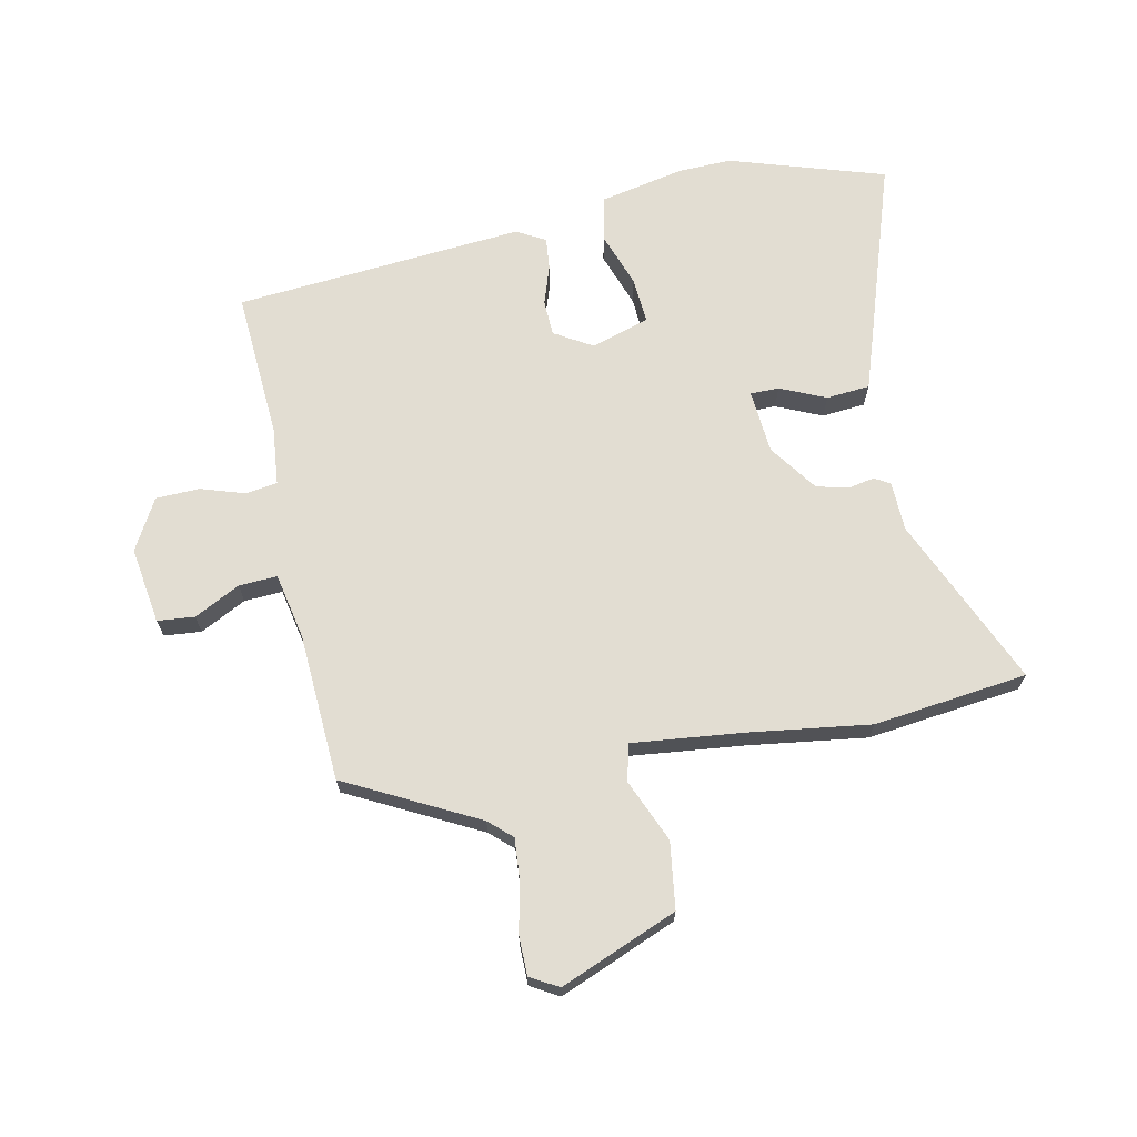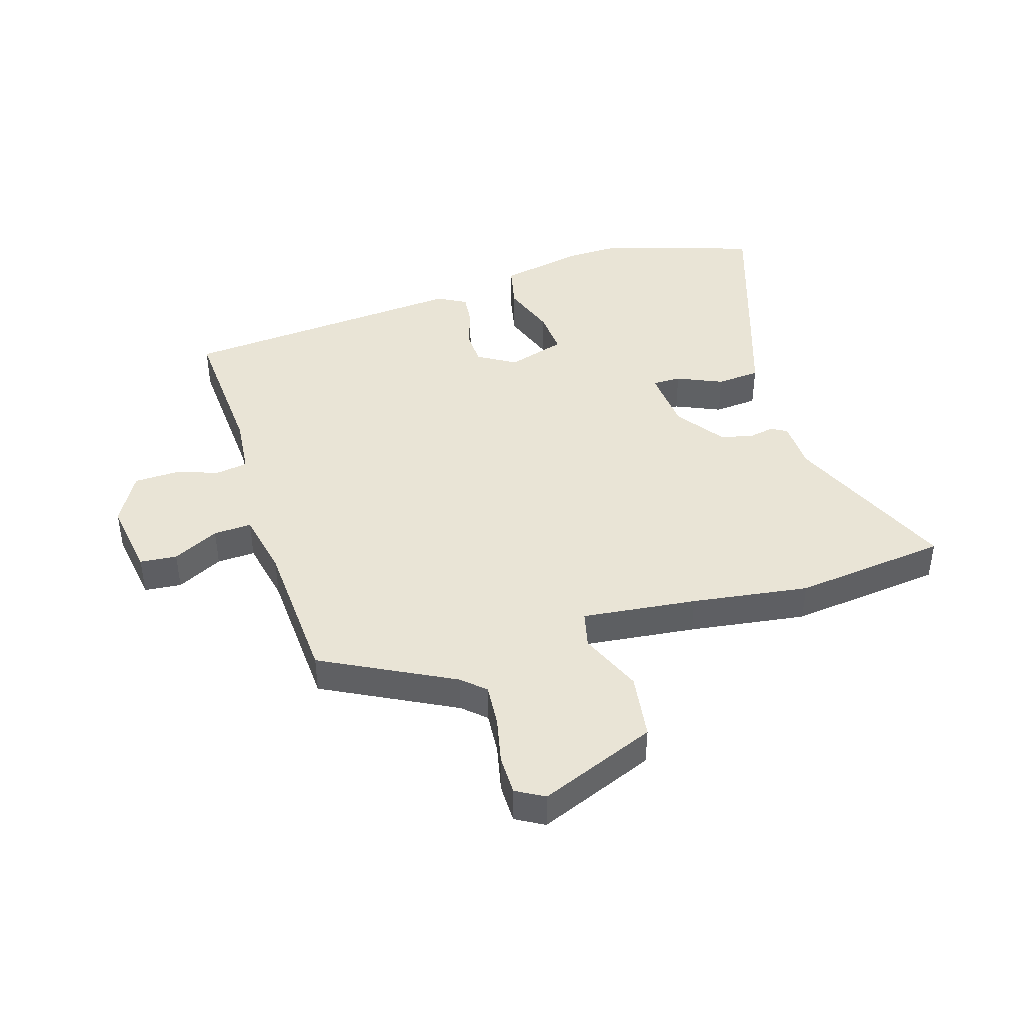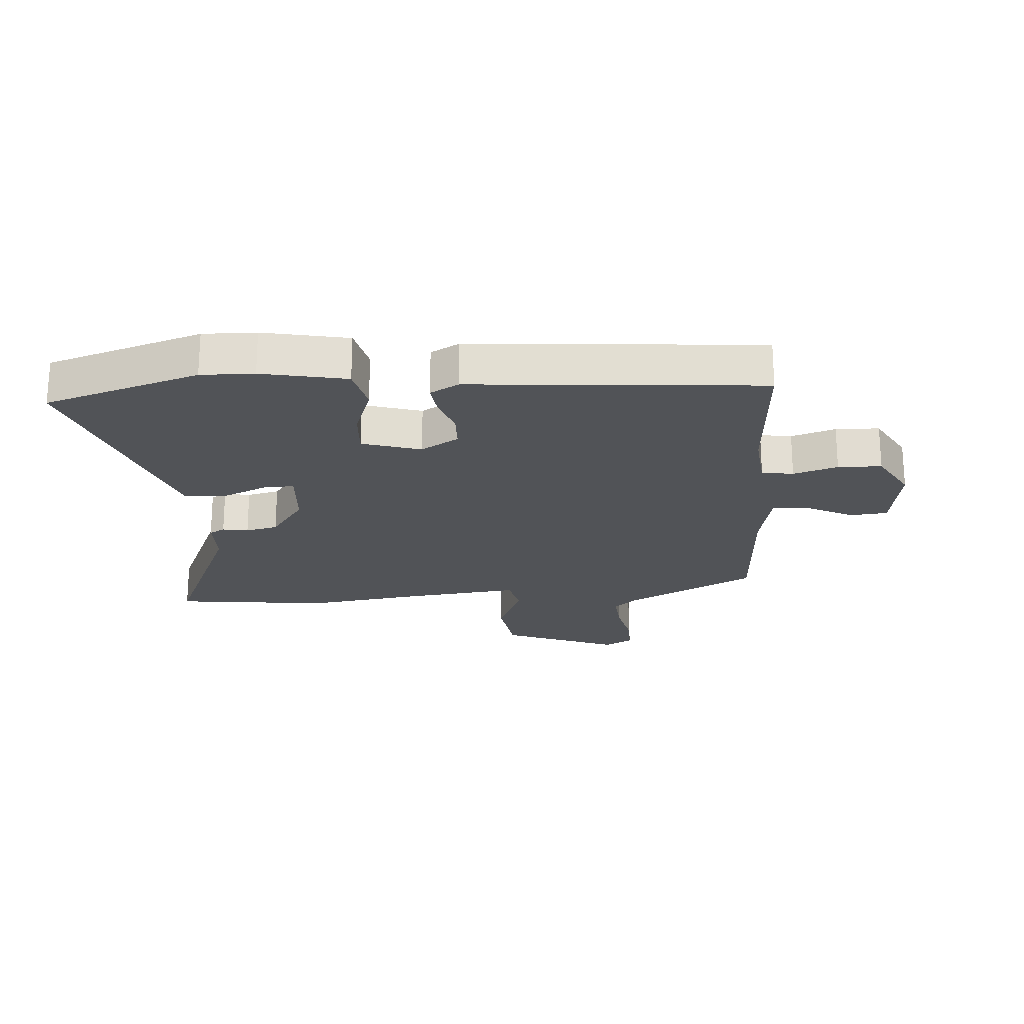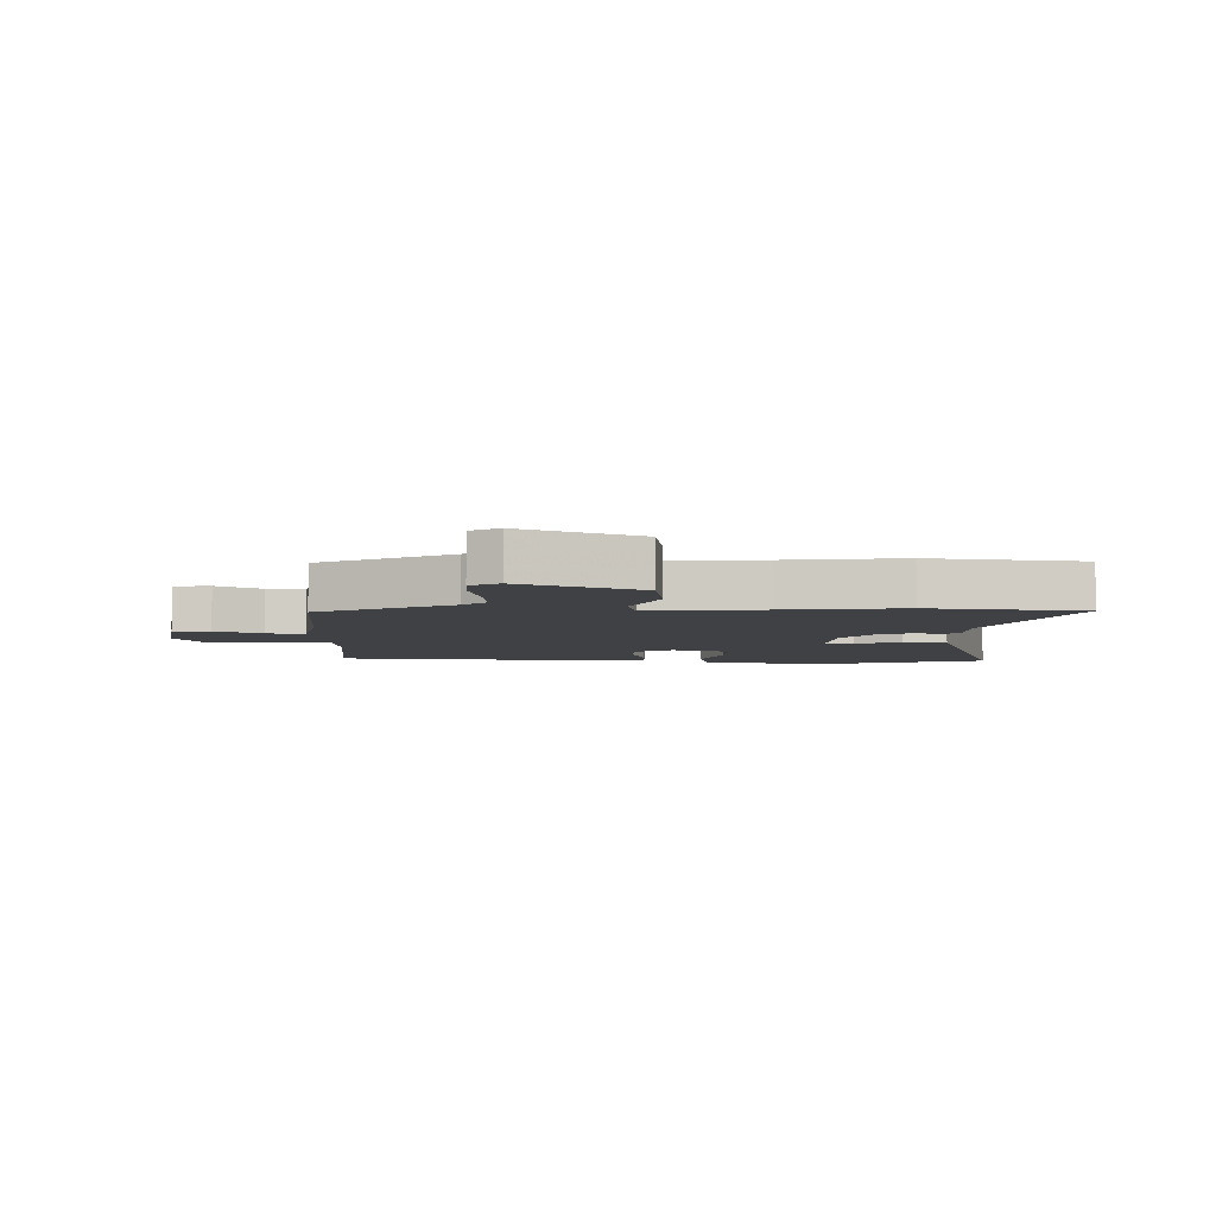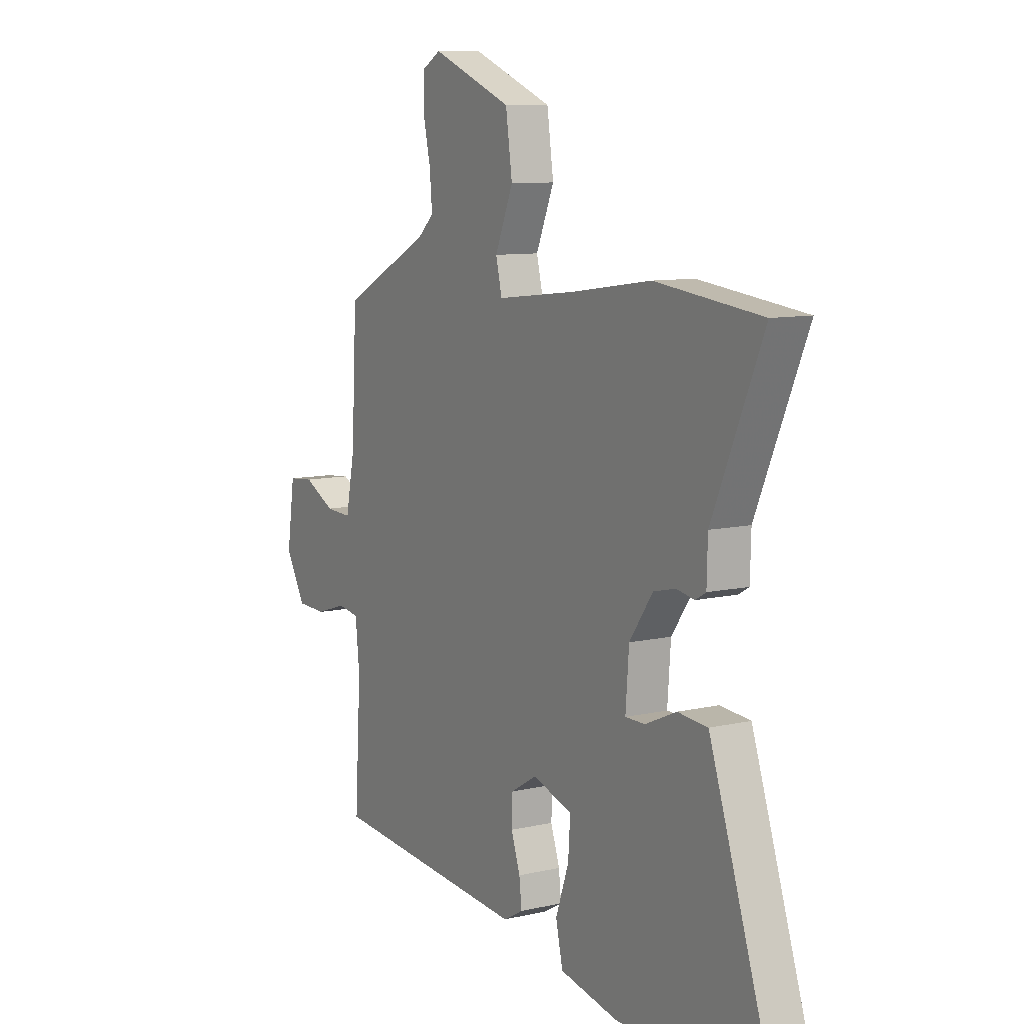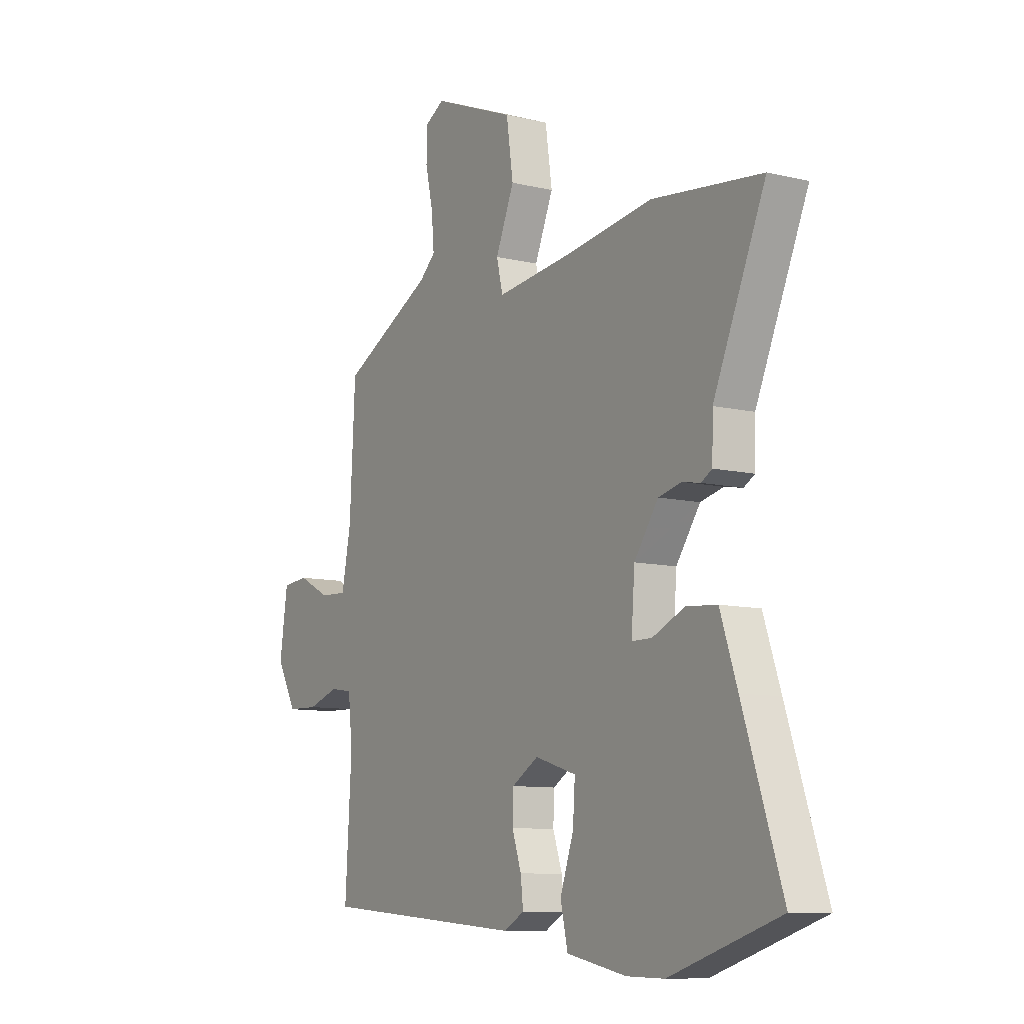
<metadata>
{"format":"obj","ext":"obj","renderer":"f3d","projection":"perspective","resolution":1024,"background":"white","views":[{"elev":68.3,"azim":-11.9,"up":"+Y"},{"elev":42.6,"azim":-17.3,"up":"+Y"},{"elev":-21.9,"azim":-175.9,"up":"+Y"},{"elev":-5.5,"azim":-1.9,"up":"+Y"},{"elev":9.5,"azim":58.9,"up":"+Z"},{"elev":-9.6,"azim":58.0,"up":"+Z"}]}
</metadata>
<code>
v 0.639 0.07 -0.455
v 0.38 0.07 -0.538
v 0.291 0.07 -0.536
v 0.149 0.07 -0.507
v 0.132 0.07 -0.431
v 0.164 0.07 -0.339
v 0.169 0.07 -0.262
v 0.071 0.07 -0.232
v 0.008 0.07 -0.27
v 0.006 0.07 -0.33
v 0.028 0.07 -0.395
v 0.034 0.07 -0.449
v -0.014 0.07 -0.476
v -0.499 0.07 -0.437
v -0.484 0.07 -0.189
v -0.494 0.07 -0.092
v -0.547 0.07 -0.084
v -0.621 0.07 -0.108
v -0.694 0.07 -0.106
v -0.742 0.07 -0.021
v -0.723 0.07 0.108
v -0.661 0.07 0.114
v -0.584 0.07 0.075
v -0.52 0.07 0.072
v -0.498 0.07 0.182
v -0.485 0.07 0.43
v -0.267 0.07 0.544
v -0.229 0.07 0.579
v -0.235 0.07 0.65
v -0.253 0.07 0.73
v -0.253 0.07 0.796
v -0.206 0.07 0.823
v -0.01 0.07 0.744
v 0.006 0.07 0.633
v -0.038 0.07 0.528
v -0.023 0.07 0.466
v 0.169 0.07 0.488
v 0.365 0.07 0.516
v 0.623 0.07 0.486
v 0.5 0.07 0.201
v 0.498 0.07 0.118
v 0.472 0.07 0.103
v 0.429 0.07 0.111
v 0.375 0.07 0.098
v 0.318 0.07 0.017
v 0.31 0.07 -0.09
v 0.358 0.07 -0.09
v 0.434 0.07 -0.056
v 0.507 0.07 -0.062
v 0.547 0.07 -0.18
v 0.639 0 -0.455
v 0.38 0 -0.538
v 0.291 0 -0.536
v 0.149 0 -0.507
v 0.132 0 -0.431
v 0.164 0 -0.339
v 0.169 0 -0.262
v 0.071 0 -0.232
v 0.008 0 -0.27
v 0.006 0 -0.33
v 0.028 0 -0.395
v 0.034 0 -0.449
v -0.014 0 -0.476
v -0.499 0 -0.437
v -0.484 0 -0.189
v -0.494 0 -0.092
v -0.547 0 -0.084
v -0.621 0 -0.108
v -0.694 0 -0.106
v -0.742 0 -0.021
v -0.723 0 0.108
v -0.661 0 0.114
v -0.584 0 0.075
v -0.52 0 0.072
v -0.498 0 0.182
v -0.485 0 0.43
v -0.267 0 0.544
v -0.229 0 0.579
v -0.235 0 0.65
v -0.253 0 0.73
v -0.253 0 0.796
v -0.206 0 0.823
v -0.01 0 0.744
v 0.006 0 0.633
v -0.038 0 0.528
v -0.023 0 0.466
v 0.169 0 0.488
v 0.365 0 0.516
v 0.623 0 0.486
v 0.5 0 0.201
v 0.498 0 0.118
v 0.472 0 0.103
v 0.429 0 0.111
v 0.375 0 0.098
v 0.318 0 0.017
v 0.31 0 -0.09
v 0.358 0 -0.09
v 0.434 0 -0.056
v 0.507 0 -0.062
v 0.547 0 -0.18
f 47 48 49 50
f 46 47 50 1
f 40 41 42 43
f 40 43 44
f 37 38 39 40
f 36 37 40 44
f 32 33 34 35
f 32 35 36
f 29 30 31 32
f 28 29 32 36
f 27 28 36 44
f 25 26 27 44
f 20 21 22 23
f 20 23 24
f 17 18 19 20
f 16 17 20 24
f 12 13 14 15
f 10 11 12 15
f 9 10 15 16
f 8 9 16 24
f 3 4 5 6
f 3 6 7
f 46 1 2 3
f 46 3 7
f 45 46 7 8
f 25 44 45
f 8 24 25 45
f 100 99 98 97
f 51 100 97 96
f 93 92 91 90
f 94 93 90
f 90 89 88 87
f 94 90 87 86
f 85 84 83 82
f 86 85 82
f 82 81 80 79
f 86 82 79 78
f 94 86 78 77
f 94 77 76 75
f 73 72 71 70
f 74 73 70
f 70 69 68 67
f 74 70 67 66
f 65 64 63 62
f 65 62 61 60
f 66 65 60 59
f 74 66 59 58
f 56 55 54 53
f 57 56 53
f 53 52 51 96
f 57 53 96
f 58 57 96 95
f 95 94 75
f 95 75 74 58
f 1 51 52 2
f 2 52 53 3
f 3 53 54 4
f 4 54 55 5
f 5 55 56 6
f 6 56 57 7
f 7 57 58 8
f 8 58 59 9
f 9 59 60 10
f 10 60 61 11
f 11 61 62 12
f 12 62 63 13
f 13 63 64 14
f 14 64 65 15
f 15 65 66 16
f 16 66 67 17
f 17 67 68 18
f 18 68 69 19
f 19 69 70 20
f 20 70 71 21
f 21 71 72 22
f 22 72 73 23
f 23 73 74 24
f 24 74 75 25
f 25 75 76 26
f 26 76 77 27
f 27 77 78 28
f 28 78 79 29
f 29 79 80 30
f 30 80 81 31
f 31 81 82 32
f 32 82 83 33
f 33 83 84 34
f 34 84 85 35
f 35 85 86 36
f 36 86 87 37
f 37 87 88 38
f 38 88 89 39
f 39 89 90 40
f 40 90 91 41
f 41 91 92 42
f 42 92 93 43
f 43 93 94 44
f 44 94 95 45
f 45 95 96 46
f 46 96 97 47
f 47 97 98 48
f 48 98 99 49
f 49 99 100 50
f 50 100 51 1

</code>
